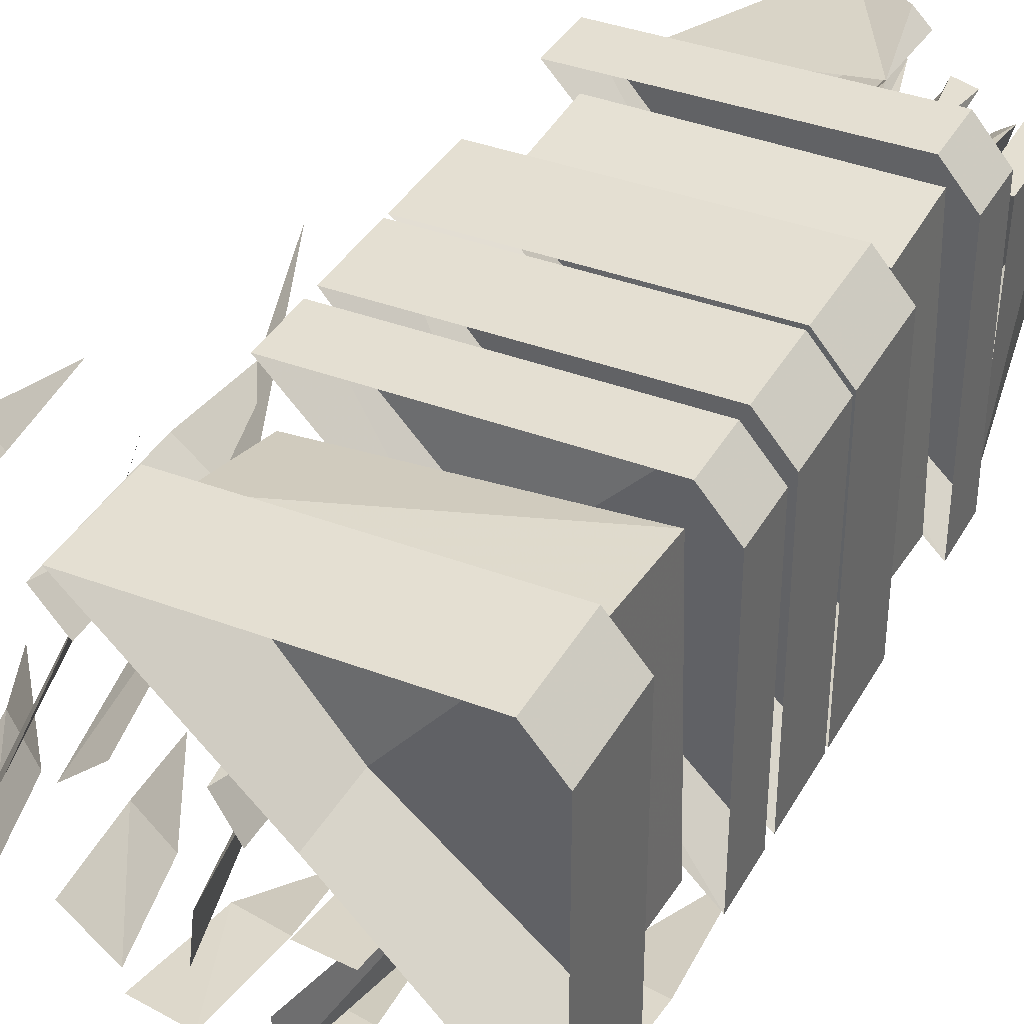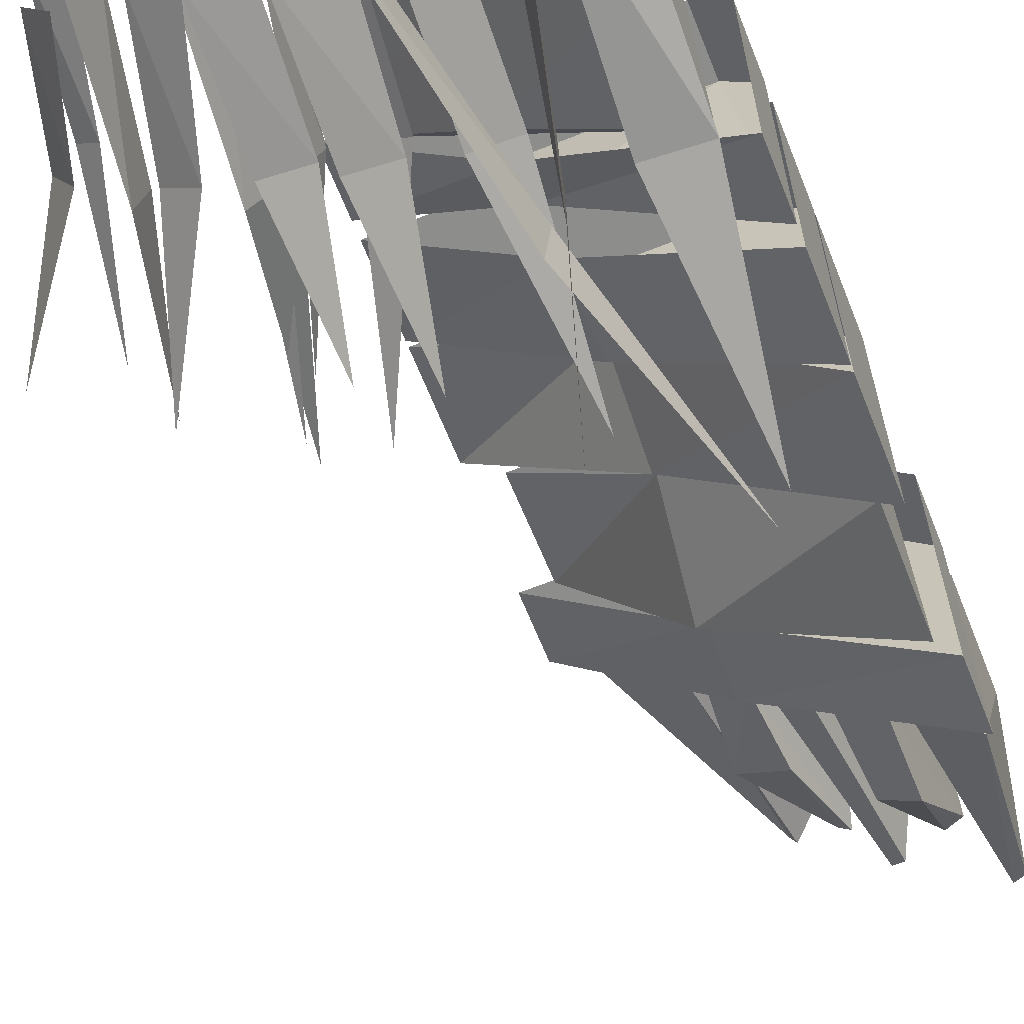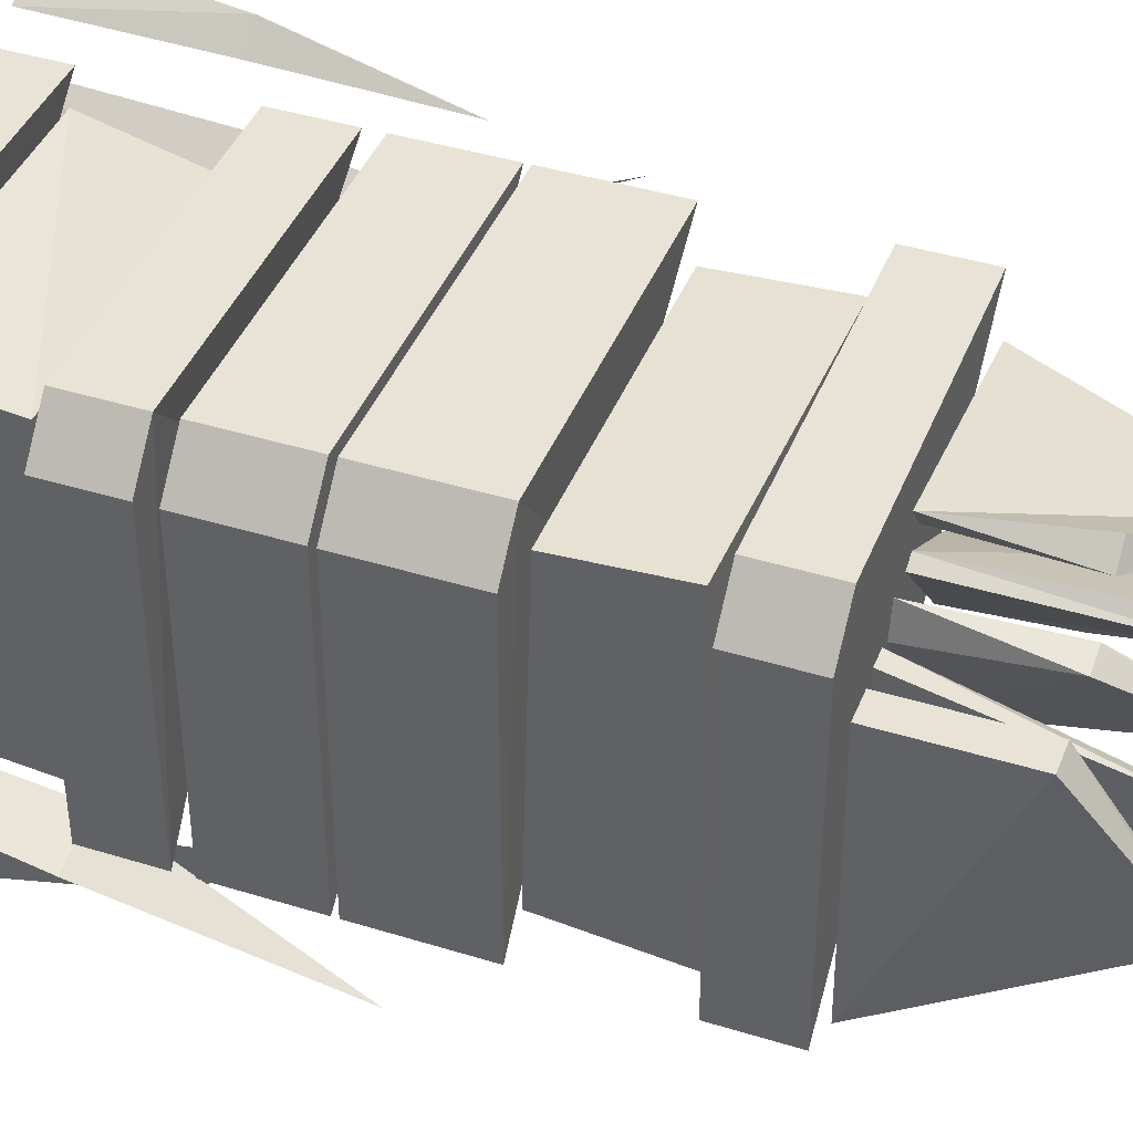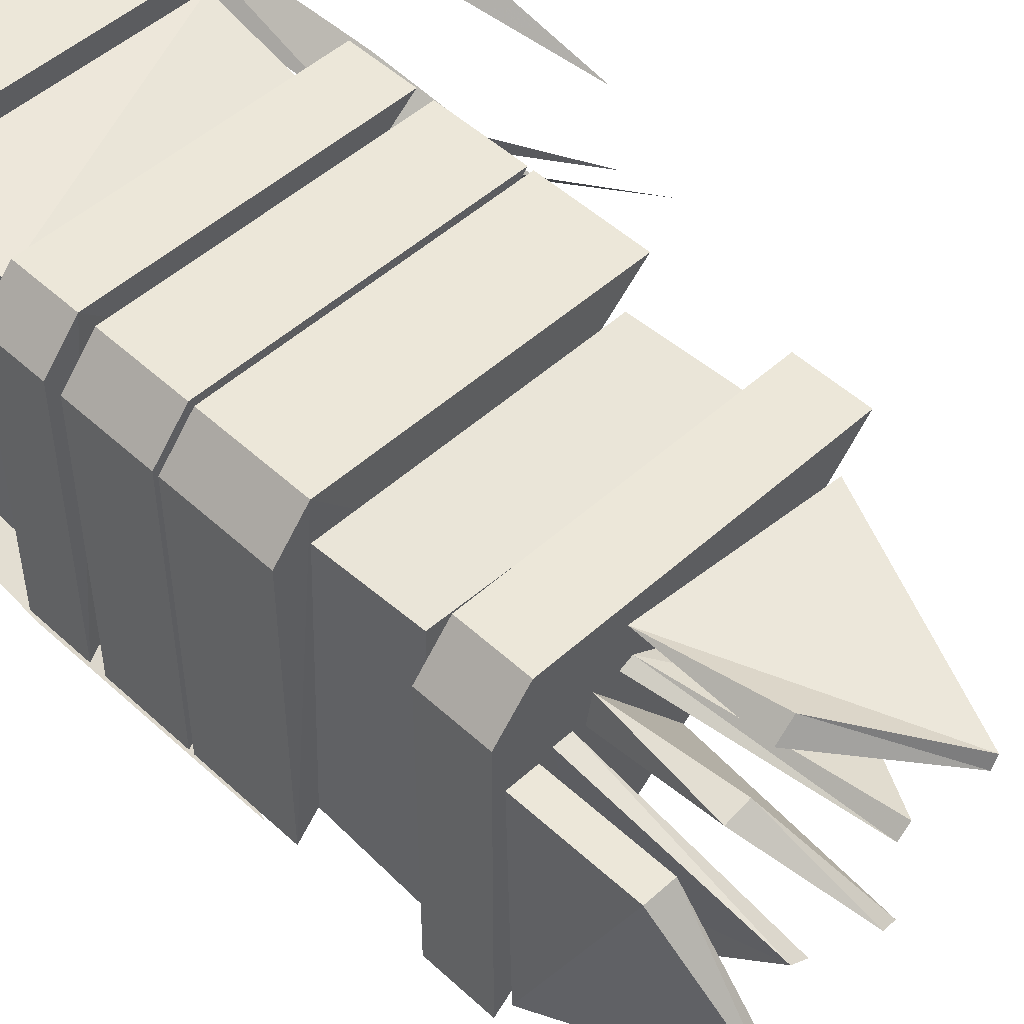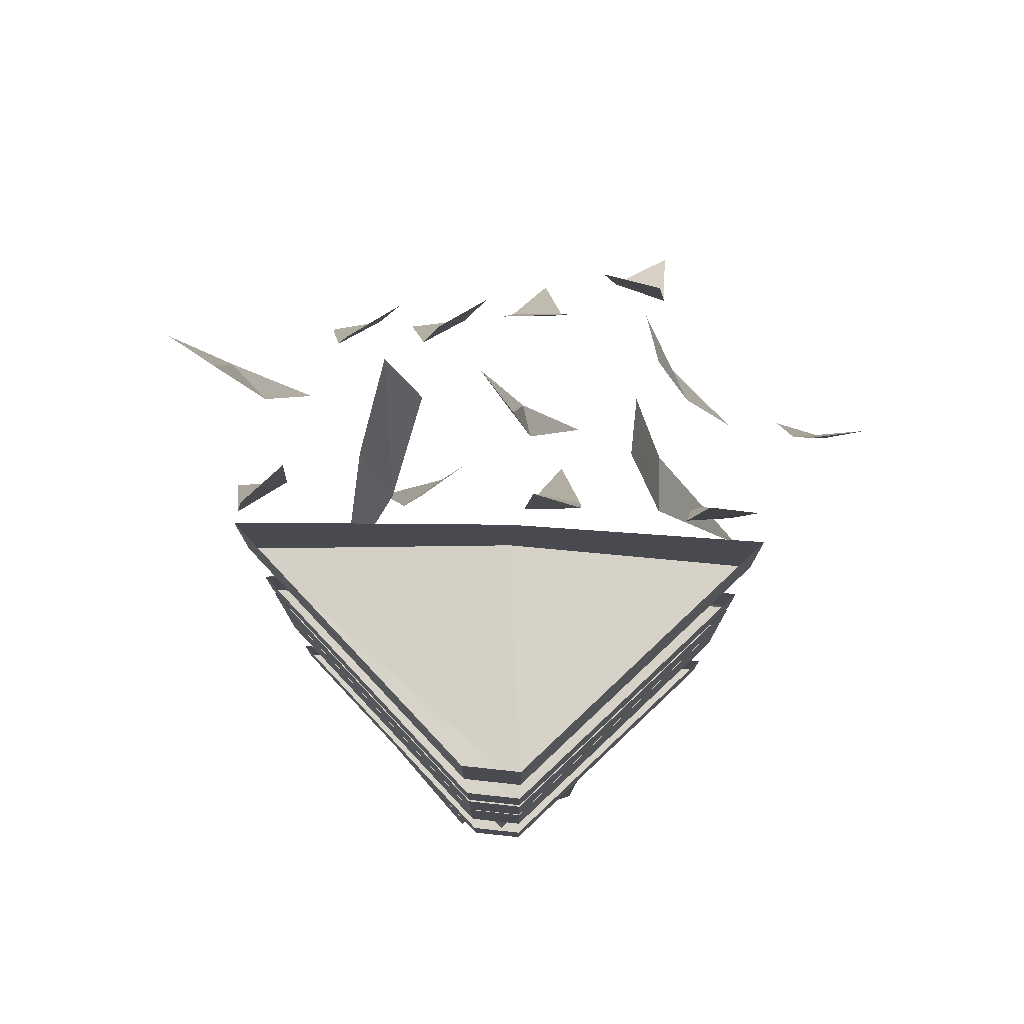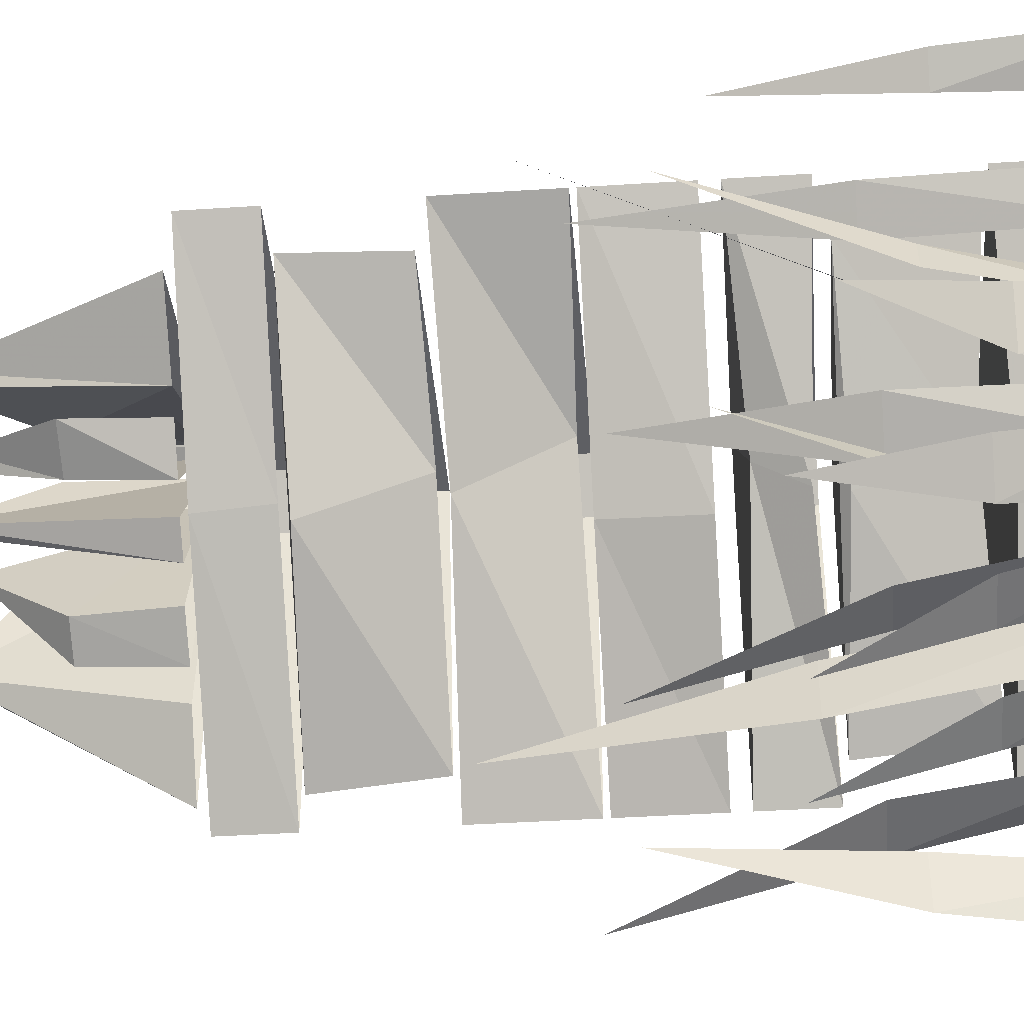
<metadata>
{"format":"obj","ext":"obj","renderer":"f3d","projection":"perspective","resolution":1024,"background":"white","views":[{"elev":37.2,"azim":-153.8,"up":"+Z"},{"elev":-64.4,"azim":-158.2,"up":"+Z"},{"elev":41.4,"azim":-69.4,"up":"+Z"},{"elev":50.1,"azim":-44.7,"up":"+Z"},{"elev":76.4,"azim":-43.3,"up":"+Y"},{"elev":-40.5,"azim":94.6,"up":"+Z"}]}
</metadata>
<code>
o wall/5570/corner_diagonal
v -54 -128 53
v -57 -128 53
v -54 -160 43
v -51 -160 41
v -45 -144 28
v -44 -128 28
v -51 -128 23
v -51 -144 24
v -58 -164 29
v -54 -128 19
v -59 -128 52
v -59 -148 52
v -60 -164 30
v -63 -128 8
v -64 -148 52
v -64 -128 52
v -29 -164 57
v -28 -164 59
v -42 -148 64
v -45 -148 61
v -24 -128 50
v -12 -128 60
v -46 -128 64
v -43 -128 60
v -45 -128 58
v -47 -128 57
v -38 -160 49
v -36 -160 51
v -26 -144 47
v -27 -128 47
v -33 -128 41
v -34 -144 43
v -42 -164 43
v -36 -128 37
v -51 -128 57
v -48 -148 55
v -44 -164 43
v -41 -128 33
v -52 -148 54
v -52 -128 52
v -64 -72 57
v -64 -56 57
v -64 -56 4
v -64 -72 4
v -58 -72 64
v -58 -56 64
v -34 -72 31
v -5 -72 64
v -5 -56 64
v -64 -126 57
v -64 -114 57
v -64 -114 4
v -64 -126 4
v -58 -126 64
v -58 -114 64
v -32 -126 34
v -5 -126 64
v -5 -114 64
v -61 -113 8
v -60 -112 61
v -60 -94 60
v -61 -93 10
v -31 -112 31
v -11 -113 61
v -11 -94 60
v -58 -92 64
v -64 -92 57
v -64 -92 4
v -33 -91 36
v -5 -92 64
v -5 -73 64
v -58 -73 64
v -64 -73 57
v -64 -73 4
v -33 -74 45
v -64 -53 57
v -64 -41 57
v -64 -41 4
v -64 -53 4
v -58 -53 64
v -58 -41 64
v -32 -51 38
v -5 -53 64
v -5 -41 64
v -59 -40 8
v -58 -39 59
v -58 -19 61
v -59 -19 10
v -32 -38 32
v -9 -39 56
v -9 -19 61
v -64 -18 4
v -64 -18 57
v -64 1 4
v -32 -16 34
v -58 -18 64
v -58 1 64
v -64 1 57
v -5 -18 64
v -5 1 64
v -32 -114 35
v -33 -93 40
v -33 -56 30
v -32 -43 33
v -32 -21 37
v -32 -1 34
v -43 -32 -27
v -43 -32 -18
v -49 0 -18
v -51 0 -27
v -32 -67 -23
v 2 -38 37
v -5 -38 44
v -10 0 39
v -3 0 33
v 11 -81 54
v 13 -30 28
v 11 -30 34
v 4 0 31
v 8 0 24
v 22 -62 38
v -37 -44 8
v -36 -44 -2
v -28 0 0
v -28 0 9
v -49 -89 3
v -23 -34 28
v -15 -34 34
v -22 0 40
v -26 0 33
v -6 -69 21
v -17 -23 -4
v -9 -23 -2
v -9 0 4
v -18 0 2
v -12 -46 -14
v -28 -23 -14
v -20 -23 -12
v -20 0 -5
v -30 0 -7
v -23 -47 -24
v -2 -23 3
v 4 -23 9
v -1 0 15
v -9 0 8
v 12 -48 -3
v -60 -36 -7
v -50 -36 -5
v -52 0 2
v -61 0 2
v -54 -73 -21
v 14 -20 12
v 18 -20 20
v 13 0 22
v 8 0 14
v 30 -41 10
v 19 -27 52
v 23 -27 56
v 20 0 62
v 13 0 57
v 27 -55 45
v -11 -29 15
v -14 -29 20
v -19 0 21
v -18 0 12
v -1 -56 20
v -38 -34 13
v -30 -34 14
v -31 0 22
v -39 0 21
v -35 -69 1
v -3 -36 49
v 3 -36 54
v -2 0 60
v -7 0 54
v 9 -73 43
v -91 3 -24
v 38 3 105
v -91 -207 -24
v -54 -128 53
f 1 2 3
f 1 3 4
f 1 4 5
f 1 5 6
f 6 5 7
f 7 5 8
f 7 8 3
f 7 3 2
f 4 8 5
f 8 4 3
f 9 10 11
f 9 11 12
f 9 12 13
f 9 13 14
f 9 14 10
f 13 12 15
f 13 15 14
f 14 15 16
f 16 15 11
f 11 15 12
f 17 18 19
f 17 19 20
f 17 20 21
f 17 21 18
f 18 21 22
f 18 22 23
f 18 23 19
f 19 23 20
f 20 23 24
f 20 24 21
f 25 26 27
f 25 27 28
f 25 28 29
f 25 29 30
f 30 29 31
f 31 29 32
f 31 32 27
f 31 27 26
f 28 32 29
f 32 28 27
f 33 34 35
f 33 35 36
f 33 36 37
f 33 37 38
f 33 38 34
f 37 36 39
f 37 39 38
f 38 39 40
f 40 39 35
f 35 39 36
f 41 42 43
f 41 43 44
f 41 44 45
f 41 45 46
f 41 46 42
f 45 44 47
f 45 47 48
f 45 48 49
f 45 49 46
f 50 51 52
f 50 52 53
f 50 53 54
f 50 54 55
f 50 55 51
f 54 53 56
f 54 56 57
f 54 57 58
f 54 58 55
f 59 60 61
f 59 61 62
f 59 62 63
f 59 63 64
f 59 64 60
f 60 64 65
f 60 65 61
f 66 67 68
f 66 68 69
f 66 69 70
f 66 70 71
f 66 71 72
f 66 72 67
f 67 72 73
f 67 73 74
f 67 74 68
f 68 74 69
f 69 74 75
f 69 75 70
f 70 75 71
f 76 77 78
f 76 78 79
f 76 79 80
f 76 80 81
f 76 81 77
f 80 79 82
f 80 82 83
f 80 83 84
f 80 84 81
f 85 86 87
f 85 87 88
f 85 88 89
f 85 89 90
f 85 90 86
f 86 90 91
f 86 91 87
f 92 93 94
f 92 94 95
f 92 95 96
f 92 96 93
f 93 96 97
f 93 97 98
f 93 98 94
f 96 95 99
f 96 99 100
f 96 100 97
f 52 56 53
f 56 52 101
f 56 101 57
f 57 101 58
f 63 62 102
f 63 102 64
f 64 102 65
f 103 49 48
f 103 48 47
f 103 47 43
f 43 47 44
f 78 82 79
f 82 78 104
f 82 104 83
f 83 104 84
f 89 88 105
f 89 105 90
f 90 105 91
f 94 106 95
f 95 106 99
f 99 106 100
f 107 108 109
f 107 109 110
f 107 110 108
f 107 108 111
f 107 111 108
f 110 109 108
f 112 113 114
f 112 114 115
f 112 115 113
f 112 113 116
f 112 116 113
f 115 114 113
f 117 118 119
f 117 119 120
f 117 120 118
f 117 118 121
f 117 121 118
f 120 119 118
f 122 123 124
f 122 124 125
f 122 125 123
f 122 123 126
f 122 126 123
f 125 124 123
f 127 128 129
f 127 129 130
f 127 130 128
f 127 128 131
f 127 131 128
f 130 129 128
f 132 133 134
f 132 134 135
f 132 135 133
f 132 133 136
f 132 136 133
f 135 134 133
f 137 138 139
f 137 139 140
f 137 140 138
f 137 138 141
f 137 141 138
f 140 139 138
f 142 143 144
f 142 144 145
f 142 145 143
f 142 143 146
f 142 146 143
f 145 144 143
f 147 148 149
f 147 149 150
f 147 150 148
f 147 148 151
f 147 151 148
f 150 149 148
f 152 153 154
f 152 154 155
f 152 155 153
f 152 153 156
f 152 156 153
f 155 154 153
f 157 158 159
f 157 159 160
f 157 160 158
f 157 158 161
f 157 161 158
f 160 159 158
f 162 163 164
f 162 164 165
f 162 165 163
f 162 163 166
f 162 166 163
f 165 164 163
f 167 168 169
f 167 169 170
f 167 170 168
f 167 168 171
f 167 171 168
f 170 169 168
f 172 173 174
f 172 174 175
f 172 175 173
f 172 173 176
f 172 176 173
f 175 174 173

</code>
